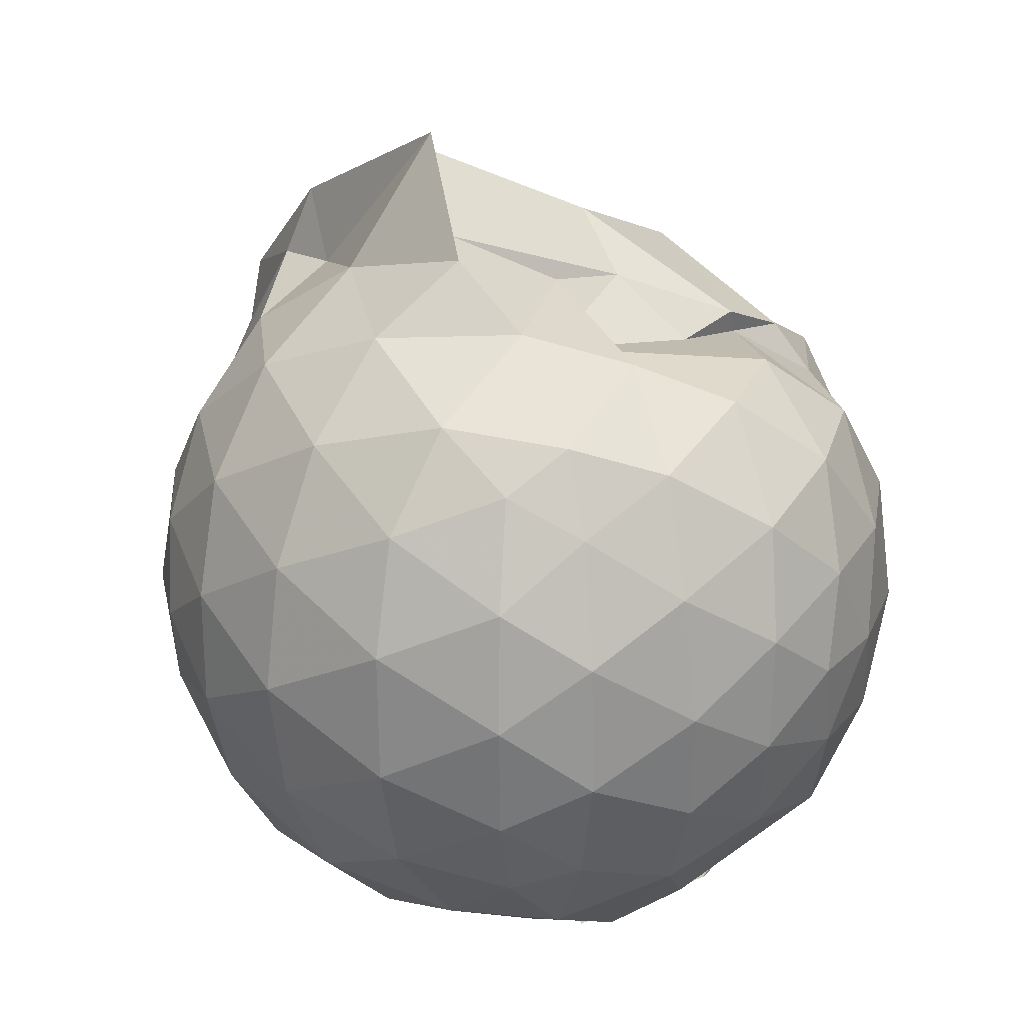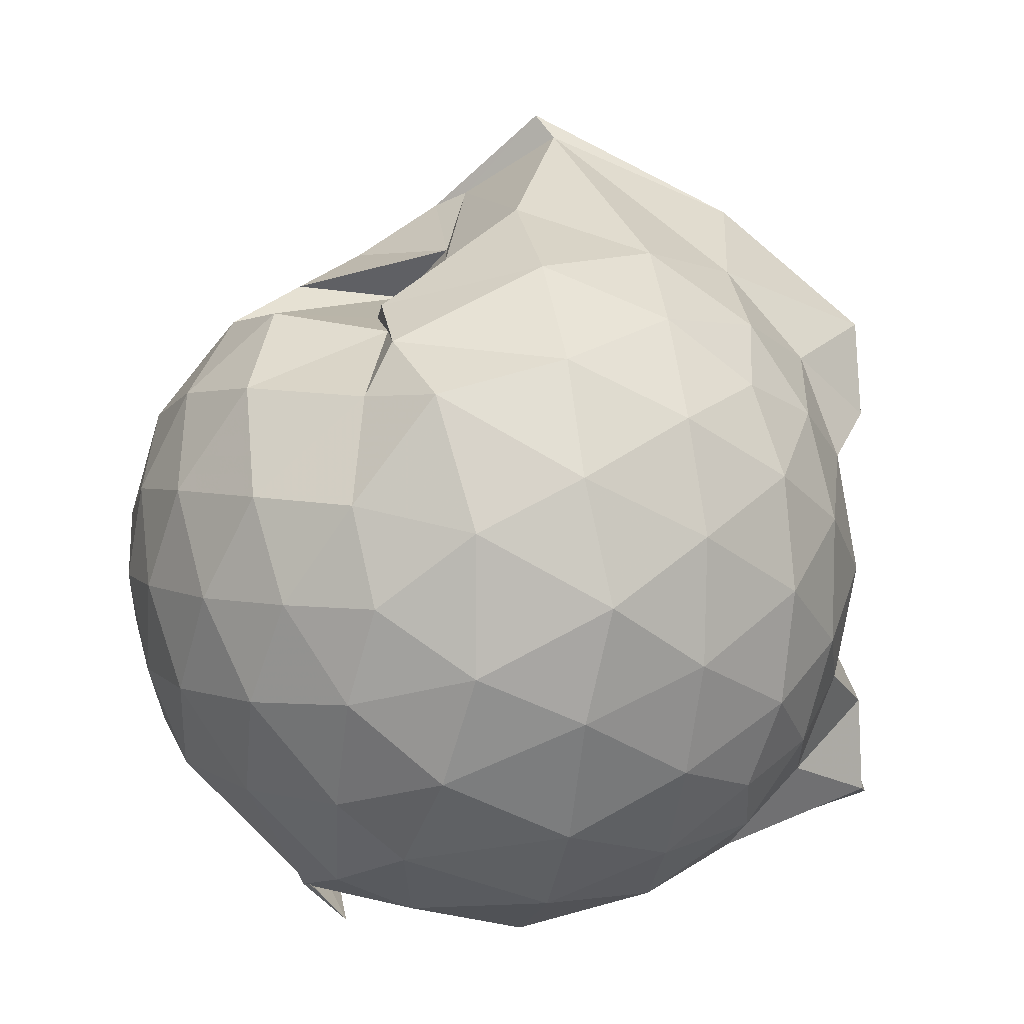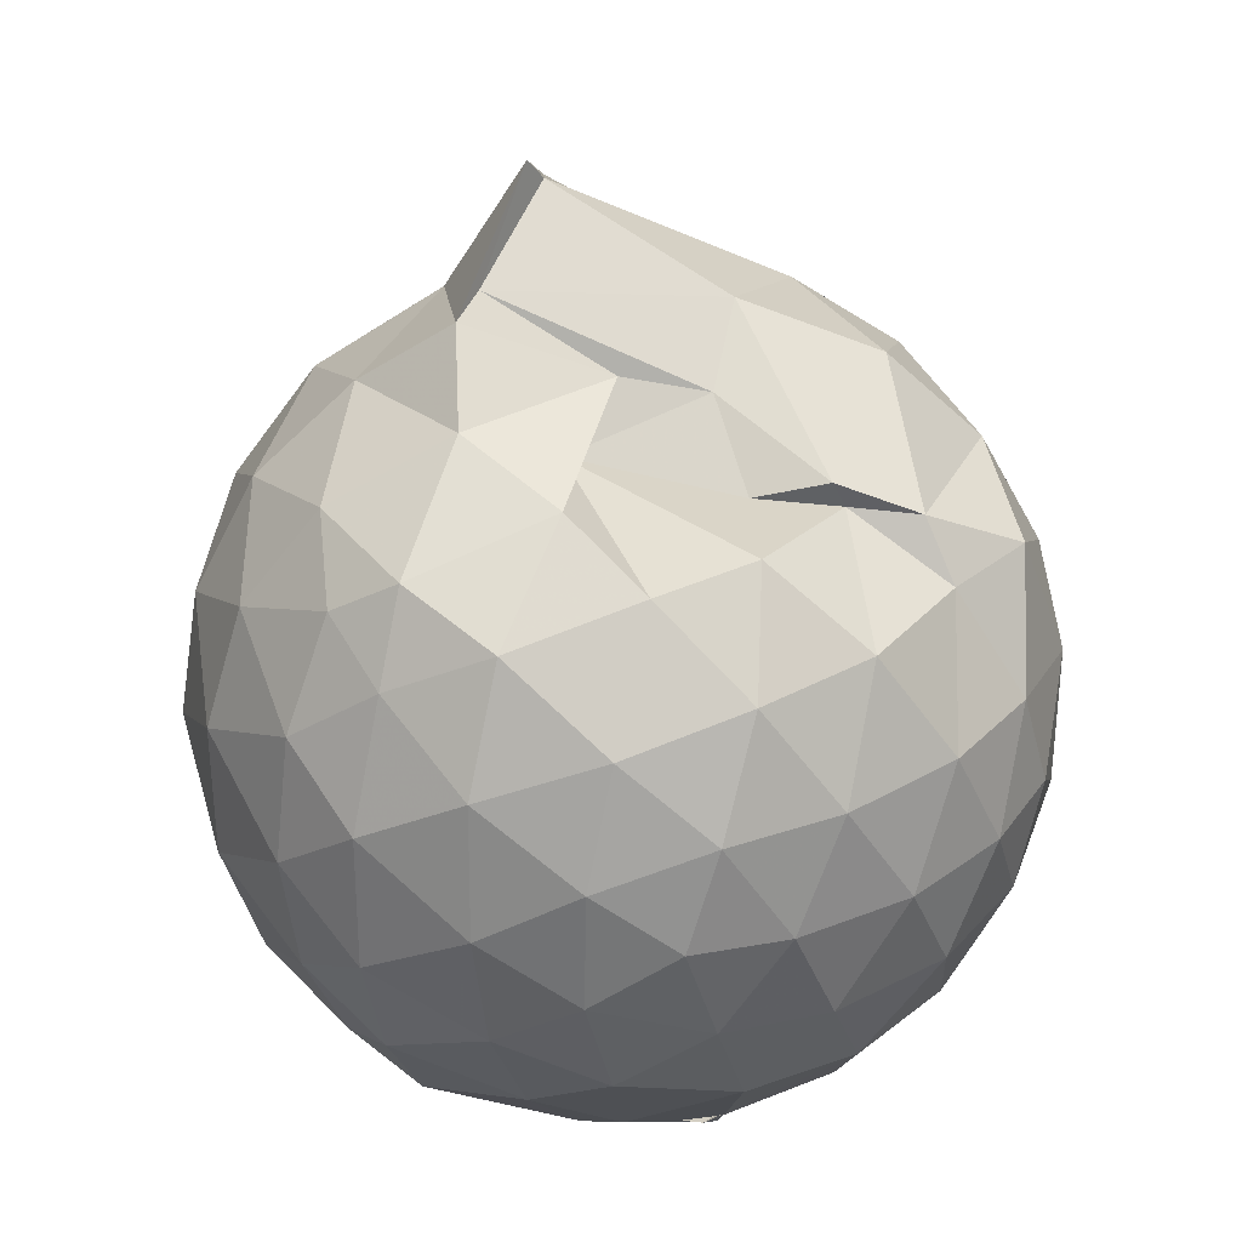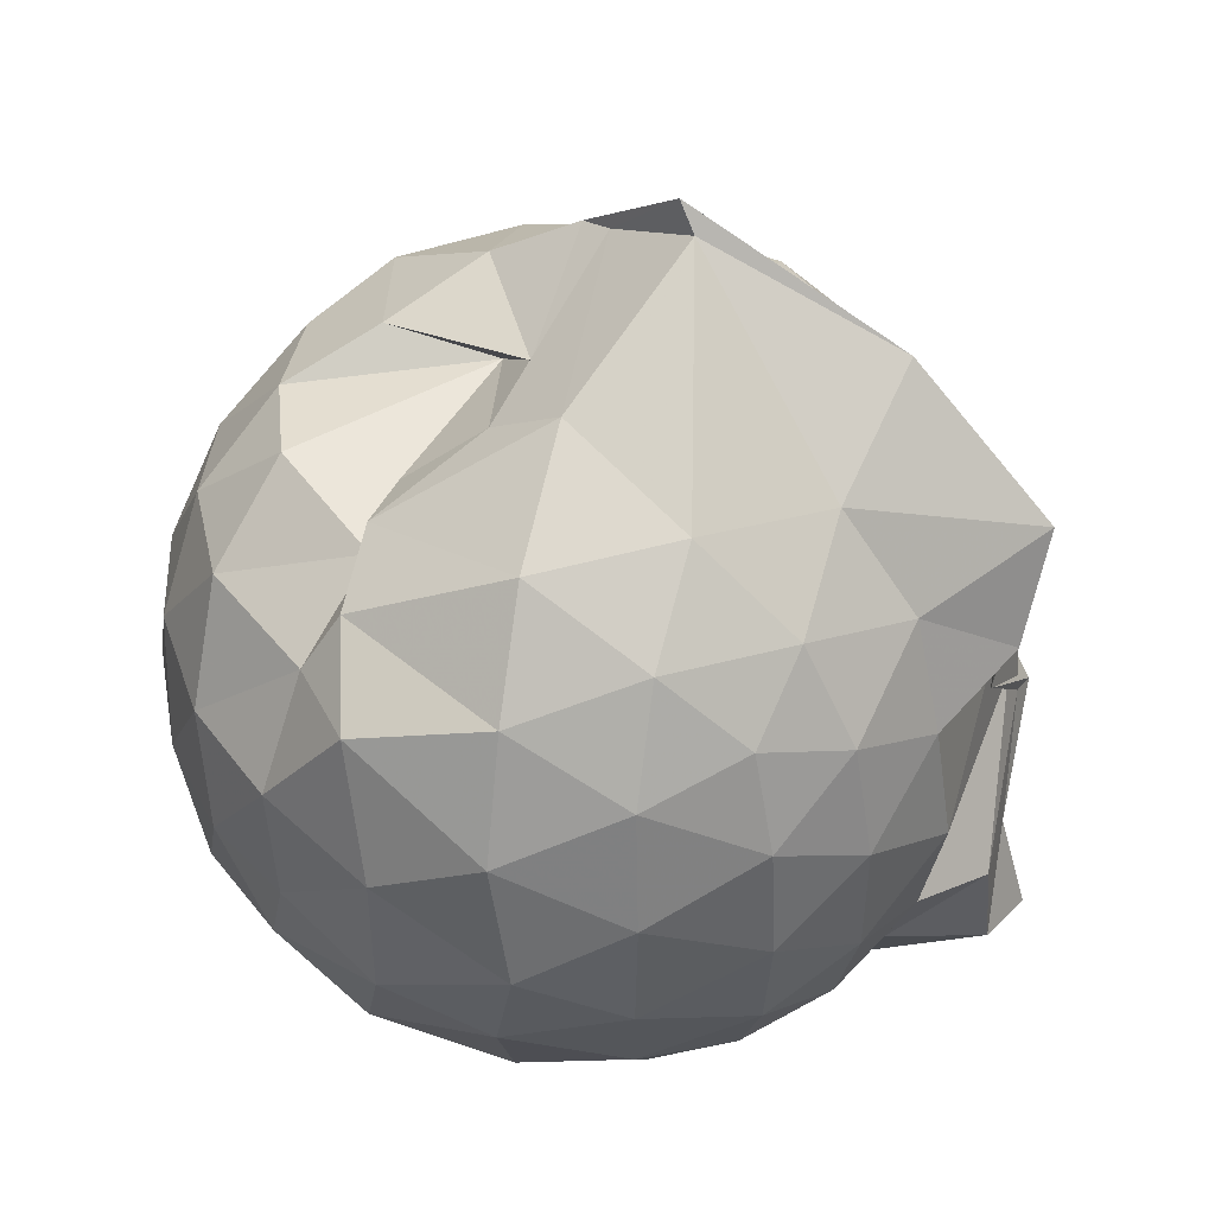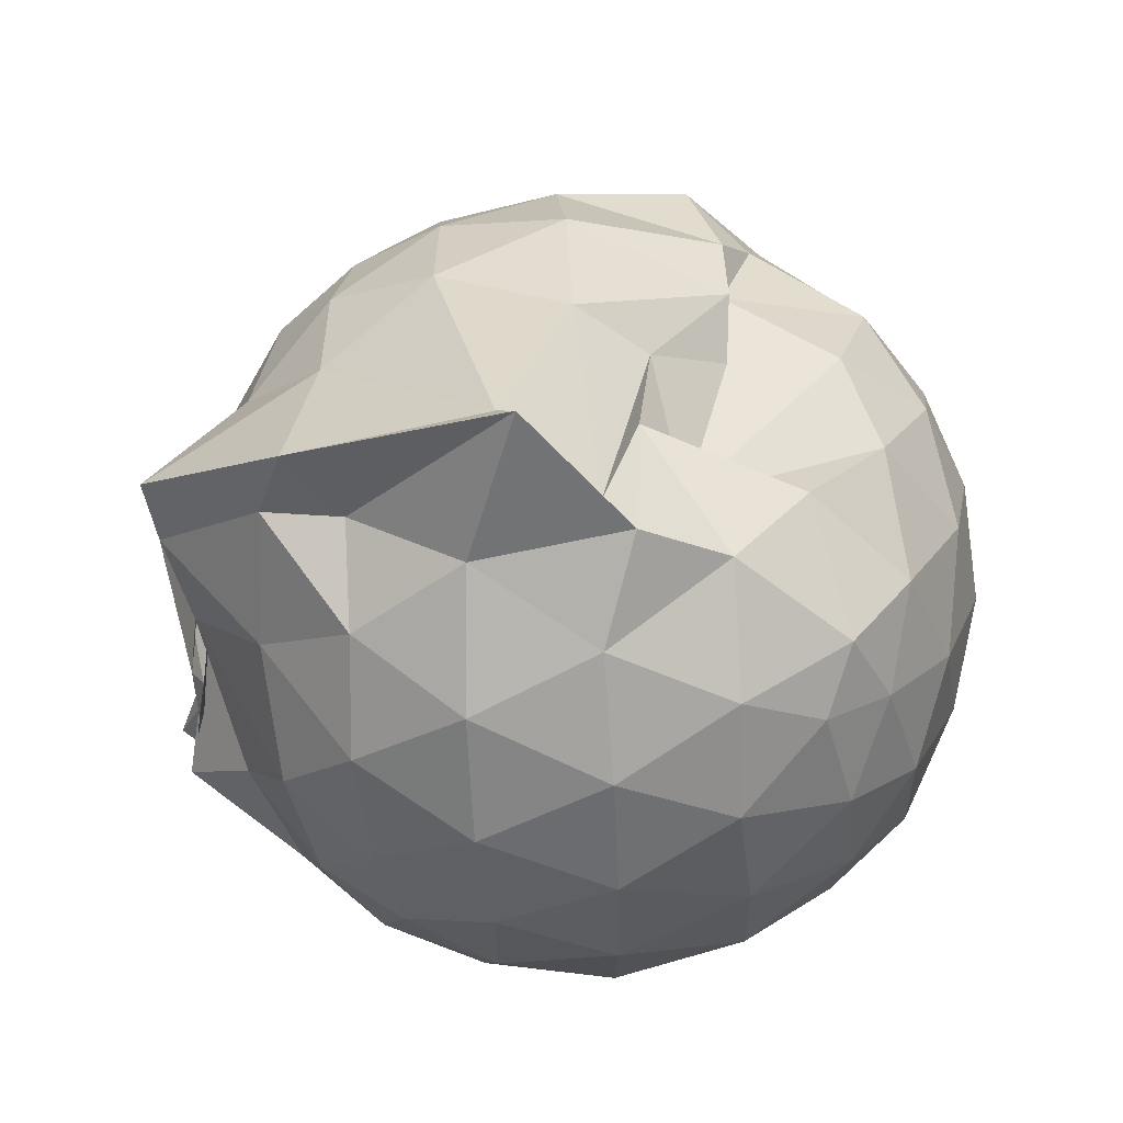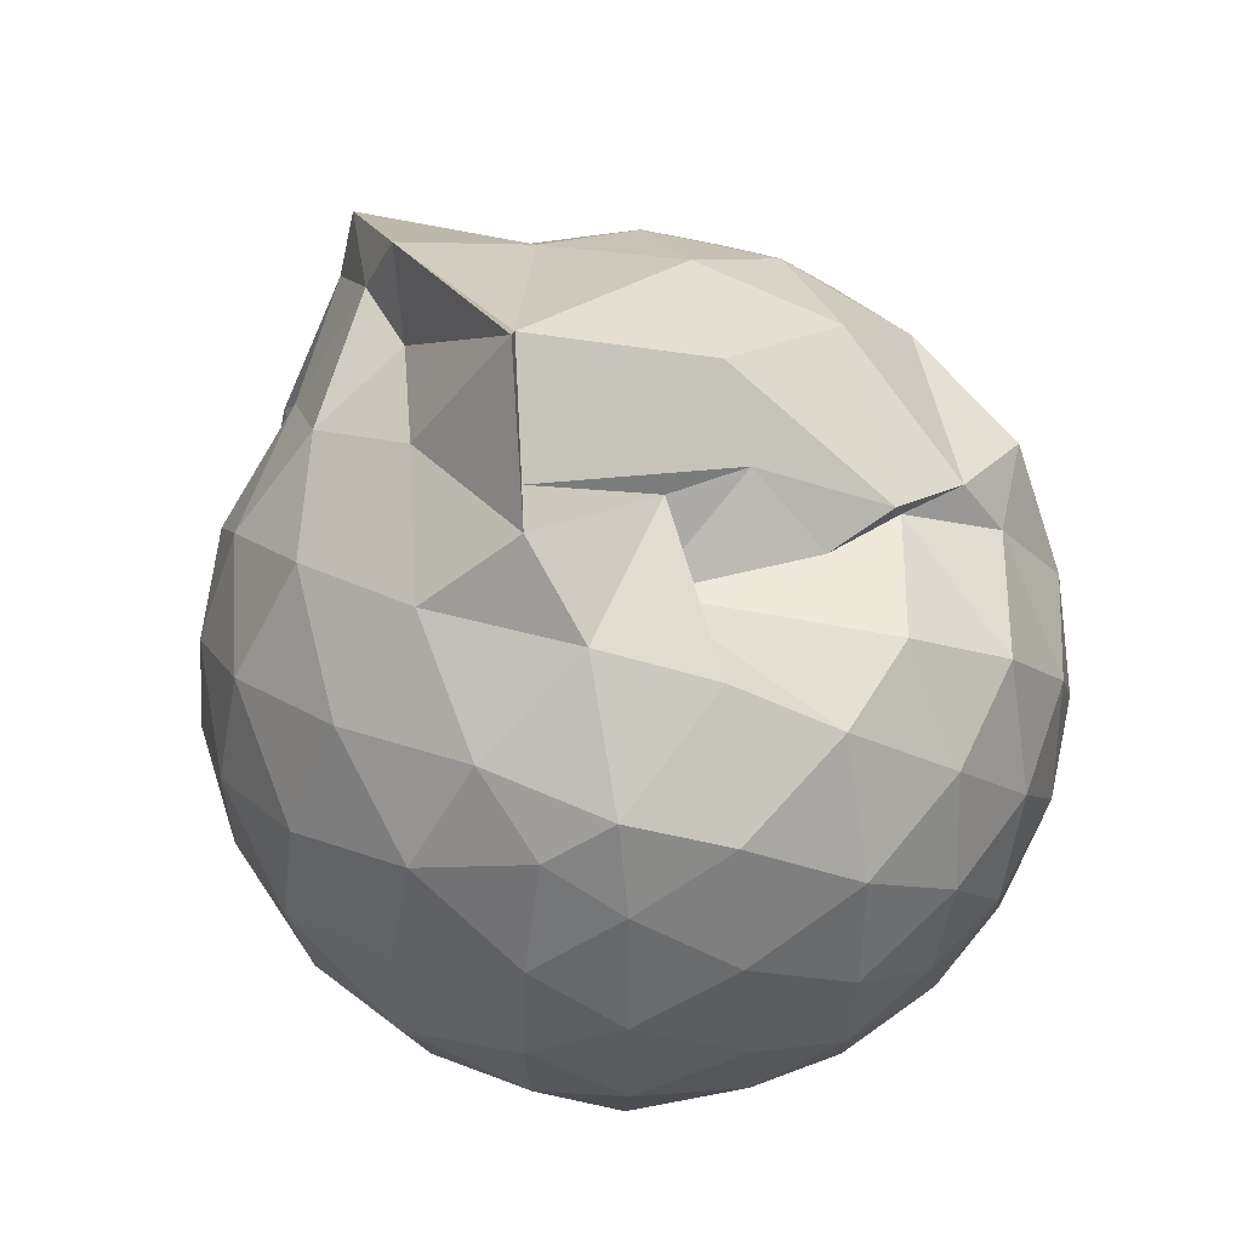
<metadata>
{"format":"obj","ext":"obj","renderer":"f3d","projection":"perspective","resolution":1024,"background":"white","views":[{"elev":23.7,"azim":-49.8,"up":"+Y"},{"elev":6.0,"azim":76.0,"up":"+Y"},{"elev":32.1,"azim":-7.2,"up":"+Y"},{"elev":47.3,"azim":101.9,"up":"+Y"},{"elev":63.0,"azim":-95.2,"up":"+Y"},{"elev":57.3,"azim":-39.9,"up":"+Y"}]}
</metadata>
<code>
v -0.9235 -0.09756 1.044
v -1.206 -0.05361 -0.8422
v -0.102 -0.0891 0.5674
v -0.1687 0.1426 0.6062
v -0.3152 0.3828 0.5481
v -0.5242 0.5268 0.45
v -0.7161 0.5529 0.4379
v -1.073 0.5963 0.301
v -1.1 0.6257 0.5702
v -1.42 0.5274 0.6318
v -1.559 0.4328 0.5631
v -1.655 0.1893 0.6257
v -1.689 -0.09276 0.6518
v -1.655 -0.3711 0.6269
v -1.567 -0.5888 0.5794
v -1.418 -0.7392 0.6085
v -1.071 -0.9585 0.5116
v -0.7681 -0.986 0.5184
v -0.8138 -0.8968 0.6209
v -0.5218 -0.8159 0.5842
v -0.3075 -0.5808 0.6226
v -0.1663 -0.3185 0.6201
v -0.02369 0.08691 0.3492
v -0.1427 0.3961 0.4159
v -0.3664 0.5087 0.4704
v -0.5539 0.5889 0.4598
v -0.7623 0.696 0.2544
v -0.9491 0.721 0.2096
v -1.282 0.706 0.3781
v -1.558 0.554 0.3698
v -1.73 0.3321 0.3599
v -1.813 0.06509 0.3883
v -1.812 -0.2454 0.3913
v -1.73 -0.5155 0.3652
v -1.551 -0.7446 0.3741
v -1.265 -0.8981 0.3997
v -1.01 -0.9063 0.5423
v -1.157 -0.935 0.4777
v -0.5253 -0.9008 0.3978
v -0.3102 -0.7244 0.4608
v -0.1221 -0.5065 0.4067
v -0.02418 -0.247 0.35
v -0.02281 0.208 0.09676
v -0.1648 0.472 0.09899
v -0.3794 0.6841 0.1026
v -0.6948 0.8216 0.08789
v -1.213 0.8742 0.09877
v -1.267 0.8403 0.1688
v -1.469 0.68 0.08165
v -1.687 0.4747 0.08492
v -1.824 0.208 0.08569
v -1.872 -0.09135 0.08615
v -1.826 -0.3898 0.0876
v -1.686 -0.6585 0.0853
v -1.473 -0.8639 0.08875
v -1.185 -0.9802 0.1003
v -1.031 -0.9215 0.3215
v -0.645 -1.002 0.09067
v -0.3747 -0.8694 0.09028
v -0.1624 -0.6565 0.09259
v -0.02267 -0.3613 0.09257
v 0.02965 -0.08629 0.04227
v -0.1254 0.3331 -0.1826
v -0.2888 0.5588 -0.1833
v -0.5239 0.7141 -0.2092
v -1.06 1.017 -0.1063
v -1.098 1.076 -0.06683
v -1.265 0.7468 -0.1904
v -1.543 0.5634 -0.2181
v -1.726 0.3155 -0.219
v -1.819 0.0504 -0.1884
v -1.819 -0.2308 -0.1882
v -1.723 -0.4987 -0.2163
v -1.566 -0.7342 -0.2206
v -1.302 -0.9096 -0.1721
v -1.119 -0.9845 -0.189
v -0.8097 -0.9857 -0.202
v -0.5158 -0.8975 -0.2104
v -0.2885 -0.7395 -0.1857
v -0.127 -0.5089 -0.1838
v -0.04638 -0.2415 -0.2002
v -0.0442 0.06169 -0.2049
v -0.273 0.4 -0.3901
v -0.4538 0.5371 -0.4494
v -0.716 0.6644 -0.4764
v -1.015 0.8206 -0.5669
v -1.091 0.6665 -0.4416
v -1.326 0.5731 -0.4517
v -1.534 0.3709 -0.4731
v -1.673 0.1292 -0.4487
v -1.74 -0.08986 -0.3941
v -1.671 -0.3101 -0.4478
v -1.522 -0.5573 -0.4648
v -1.361 -0.7369 -0.4563
v -1.134 -0.8757 -0.4094
v -0.9975 -0.8877 -0.5873
v -0.7087 -0.8328 -0.4884
v -0.449 -0.7169 -0.4504
v -0.2687 -0.5782 -0.3896
v -0.1955 -0.3642 -0.447
v -0.1637 -0.08894 -0.4658
v -0.1955 0.1848 -0.4475
v -0.242 -0.09145 0.7551
v -0.3524 0.1499 0.8065
v -0.5232 0.3945 0.7938
v -0.7335 0.566 0.6938
v -0.9564 0.5383 0.7649
v -1.25 0.4504 0.791
v -1.473 0.3419 0.7252
v -1.539 0.0628 0.8036
v -1.54 -0.2472 0.8114
v -1.495 -0.5081 0.7424
v -1.211 -0.6351 0.7995
v -0.9961 -0.8275 0.6764
v -0.7685 -0.8529 0.6433
v -0.5223 -0.5801 0.8051
v -0.3515 -0.3343 0.8184
v -0.4506 -0.0978 0.9134
v -0.6005 0.1455 0.9536
v -0.7715 0.3699 0.9072
v -1.049 0.2972 0.9486
v -1.321 0.1904 0.8984
v -1.327 -0.1033 0.9447
v -1.295 -0.3747 0.9151
v -1.052 -0.4911 0.9456
v -0.7804 -0.5554 0.9218
v -0.607 -0.3393 0.9528
v -0.7051 -0.09776 1.016
v -0.8527 0.1286 1.016
v -1.111 0.04047 1.014
v -1.115 -0.2378 1.009
v -0.8514 -0.3273 1.007
v -0.3888 0.3204 -0.5785
v -0.6531 0.4446 -0.6563
v -0.8903 0.5216 -0.8978
v -1.05 0.6456 -0.6286
v -1.239 0.3736 -0.6595
v -1.477 0.1528 -0.638
v -1.598 -0.08914 -0.5759
v -1.471 -0.3361 -0.632
v -1.267 -0.5696 -0.6501
v -0.9235 -0.7598 -0.9586
v -0.7734 -0.718 -0.8891
v -0.651 -0.626 -0.6592
v -0.3905 -0.4983 -0.5771
v -0.3351 -0.2401 -0.6299
v -0.3351 0.0622 -0.6313
v -0.5709 0.1976 -0.7278
v -0.7559 0.292 -0.8639
v -0.9553 0.3741 -0.875
v -1.036 0.1192 -0.8266
v -1.333 -0.108 -0.7373
v -1.231 -0.3234 -0.893
v -0.9627 -0.5273 -0.8837
v -0.7585 -0.4741 -0.8706
v -0.5705 -0.3717 -0.7275
v -0.549 -0.09096 -0.7755
v -1.164 0.03745 -0.8202
v -1.165 0.102 -0.8402
v -0.9569 -0.07173 -0.8149
v -1.16 -0.2894 -0.8715
v -1.13 -0.203 -0.8457
f 3 23 4
f 4 23 24
f 4 24 5
f 5 24 25
f 5 25 6
f 6 25 26
f 6 26 7
f 7 26 27
f 7 27 8
f 8 27 28
f 8 28 9
f 9 28 29
f 9 29 10
f 10 29 30
f 10 30 11
f 11 30 31
f 11 31 12
f 12 31 32
f 12 32 13
f 13 32 33
f 13 33 14
f 14 33 34
f 14 34 15
f 15 34 35
f 15 35 16
f 16 35 36
f 16 36 17
f 17 36 37
f 17 37 18
f 18 37 38
f 18 38 19
f 19 38 39
f 19 39 20
f 20 39 40
f 20 40 21
f 21 40 41
f 21 41 22
f 22 41 42
f 22 42 3
f 3 42 23
f 23 43 24
f 24 43 44
f 24 44 25
f 25 44 45
f 25 45 26
f 26 45 46
f 26 46 27
f 27 46 47
f 27 47 28
f 28 47 48
f 28 48 29
f 29 48 49
f 29 49 30
f 30 49 50
f 30 50 31
f 31 50 51
f 31 51 32
f 32 51 52
f 32 52 33
f 33 52 53
f 33 53 34
f 34 53 54
f 34 54 35
f 35 54 55
f 35 55 36
f 36 55 56
f 36 56 37
f 37 56 57
f 37 57 38
f 38 57 58
f 38 58 39
f 39 58 59
f 39 59 40
f 40 59 60
f 40 60 41
f 41 60 61
f 41 61 42
f 42 61 62
f 42 62 23
f 23 62 43
f 43 63 44
f 44 63 64
f 44 64 45
f 45 64 65
f 45 65 46
f 46 65 66
f 46 66 47
f 47 66 67
f 47 67 48
f 48 67 68
f 48 68 49
f 49 68 69
f 49 69 50
f 50 69 70
f 50 70 51
f 51 70 71
f 51 71 52
f 52 71 72
f 52 72 53
f 53 72 73
f 53 73 54
f 54 73 74
f 54 74 55
f 55 74 75
f 55 75 56
f 56 75 76
f 56 76 57
f 57 76 77
f 57 77 58
f 58 77 78
f 58 78 59
f 59 78 79
f 59 79 60
f 60 79 80
f 60 80 61
f 61 80 81
f 61 81 62
f 62 81 82
f 62 82 43
f 43 82 63
f 63 83 64
f 64 83 84
f 64 84 65
f 65 84 85
f 65 85 66
f 66 85 86
f 66 86 67
f 67 86 87
f 67 87 68
f 68 87 88
f 68 88 69
f 69 88 89
f 69 89 70
f 70 89 90
f 70 90 71
f 71 90 91
f 71 91 72
f 72 91 92
f 72 92 73
f 73 92 93
f 73 93 74
f 74 93 94
f 74 94 75
f 75 94 95
f 75 95 76
f 76 95 96
f 76 96 77
f 77 96 97
f 77 97 78
f 78 97 98
f 78 98 79
f 79 98 99
f 79 99 80
f 80 99 100
f 80 100 81
f 81 100 101
f 81 101 82
f 82 101 102
f 82 102 63
f 63 102 83
f 103 104 118
f 104 119 118
f 104 105 119
f 105 120 119
f 105 106 120
f 106 107 120
f 107 121 120
f 107 108 121
f 108 122 121
f 108 109 122
f 109 110 122
f 110 123 122
f 110 111 123
f 111 124 123
f 111 112 124
f 112 113 124
f 113 125 124
f 113 114 125
f 114 126 125
f 114 115 126
f 115 116 126
f 116 127 126
f 116 117 127
f 117 118 127
f 117 103 118
f 118 119 128
f 119 129 128
f 119 120 129
f 120 121 129
f 121 130 129
f 121 122 130
f 122 123 130
f 123 131 130
f 123 124 131
f 124 125 131
f 125 132 131
f 125 126 132
f 126 127 132
f 127 128 132
f 127 118 128
f 133 148 134
f 134 148 149
f 134 149 135
f 135 149 150
f 135 150 136
f 136 150 137
f 137 150 151
f 137 151 138
f 138 151 152
f 138 152 139
f 139 152 140
f 140 152 153
f 140 153 141
f 141 153 154
f 141 154 142
f 142 154 143
f 143 154 155
f 143 155 144
f 144 155 156
f 144 156 145
f 145 156 146
f 146 156 157
f 146 157 147
f 147 157 148
f 147 148 133
f 148 158 149
f 149 158 159
f 149 159 150
f 150 159 151
f 151 159 160
f 151 160 152
f 152 160 153
f 153 160 161
f 153 161 154
f 154 161 155
f 155 161 162
f 155 162 156
f 156 162 157
f 157 162 158
f 157 158 148
f 3 4 103
f 103 4 104
f 4 5 104
f 104 5 105
f 5 6 105
f 105 6 106
f 6 7 106
f 7 8 106
f 106 8 107
f 8 9 107
f 107 9 108
f 9 10 108
f 108 10 109
f 10 11 109
f 11 12 109
f 109 12 110
f 12 13 110
f 110 13 111
f 13 14 111
f 111 14 112
f 14 15 112
f 15 16 112
f 112 16 113
f 16 17 113
f 113 17 114
f 17 18 114
f 114 18 115
f 18 19 115
f 19 20 115
f 115 20 116
f 20 21 116
f 116 21 117
f 21 22 117
f 117 22 103
f 22 3 103
f 83 133 84
f 84 133 134
f 84 134 85
f 85 134 135
f 85 135 86
f 86 135 136
f 86 136 87
f 87 136 88
f 88 136 137
f 88 137 89
f 89 137 138
f 89 138 90
f 90 138 139
f 90 139 91
f 91 139 92
f 92 139 140
f 92 140 93
f 93 140 141
f 93 141 94
f 94 141 142
f 94 142 95
f 95 142 96
f 96 142 143
f 96 143 97
f 97 143 144
f 97 144 98
f 98 144 145
f 98 145 99
f 99 145 100
f 100 145 146
f 100 146 101
f 101 146 147
f 101 147 102
f 102 147 133
f 102 133 83
f 128 129 1
f 129 130 1
f 130 131 1
f 131 132 1
f 132 128 1
f 159 158 2
f 160 159 2
f 161 160 2
f 162 161 2
f 158 162 2

</code>
